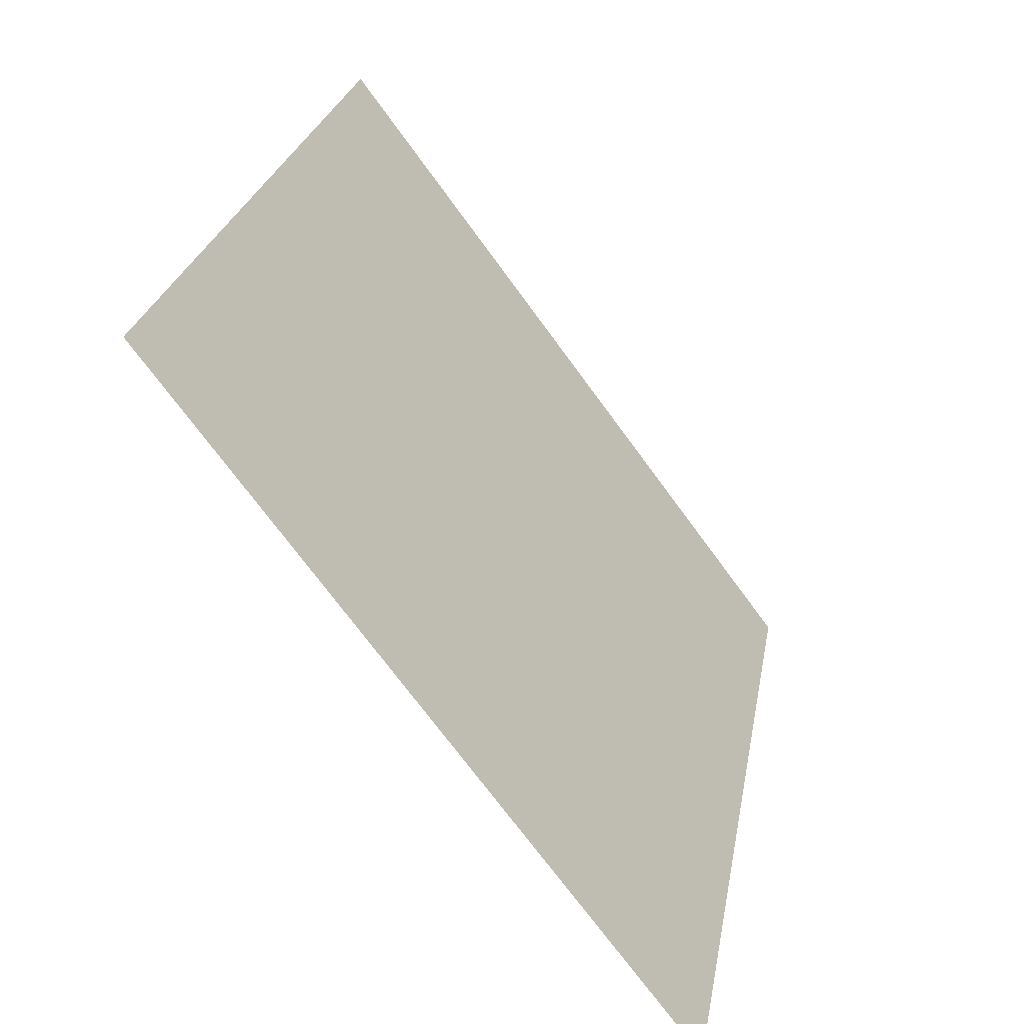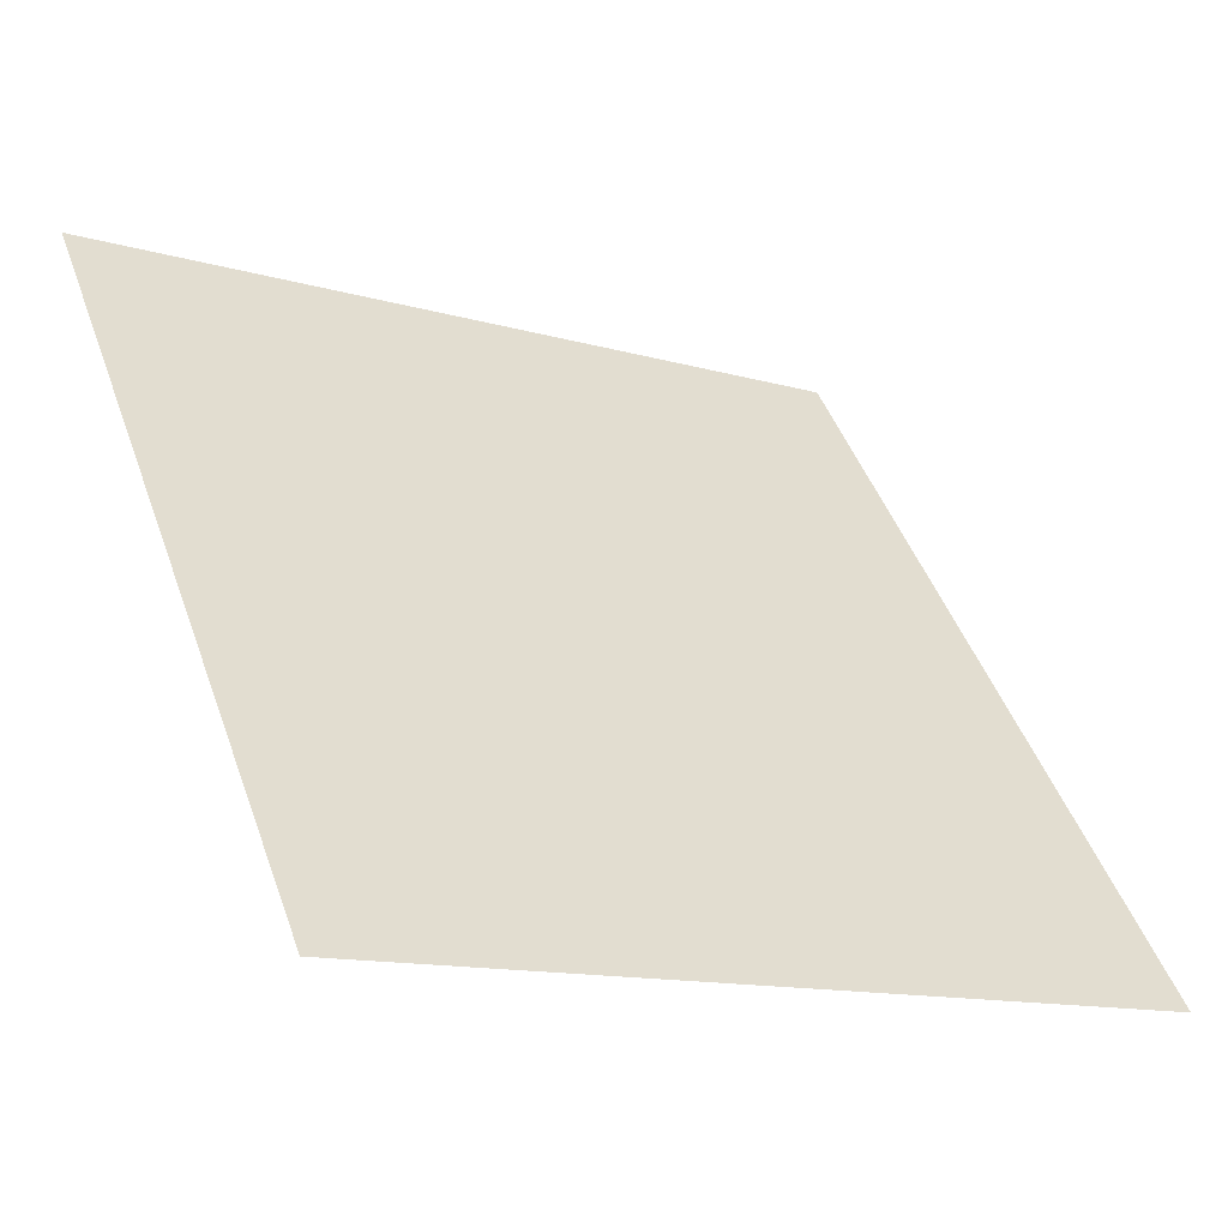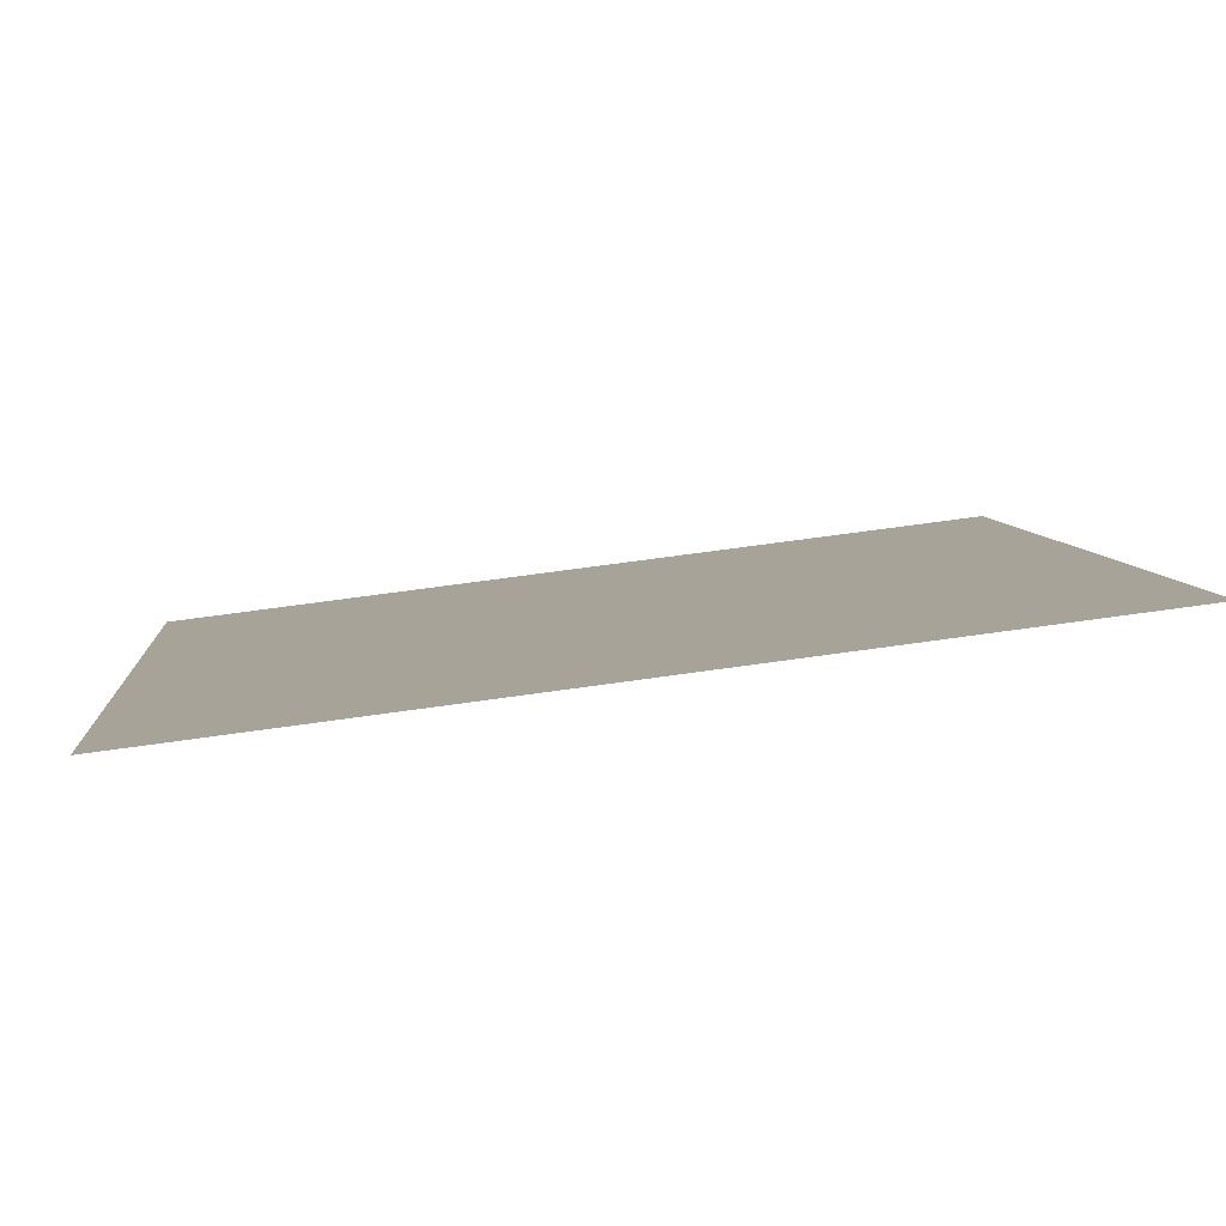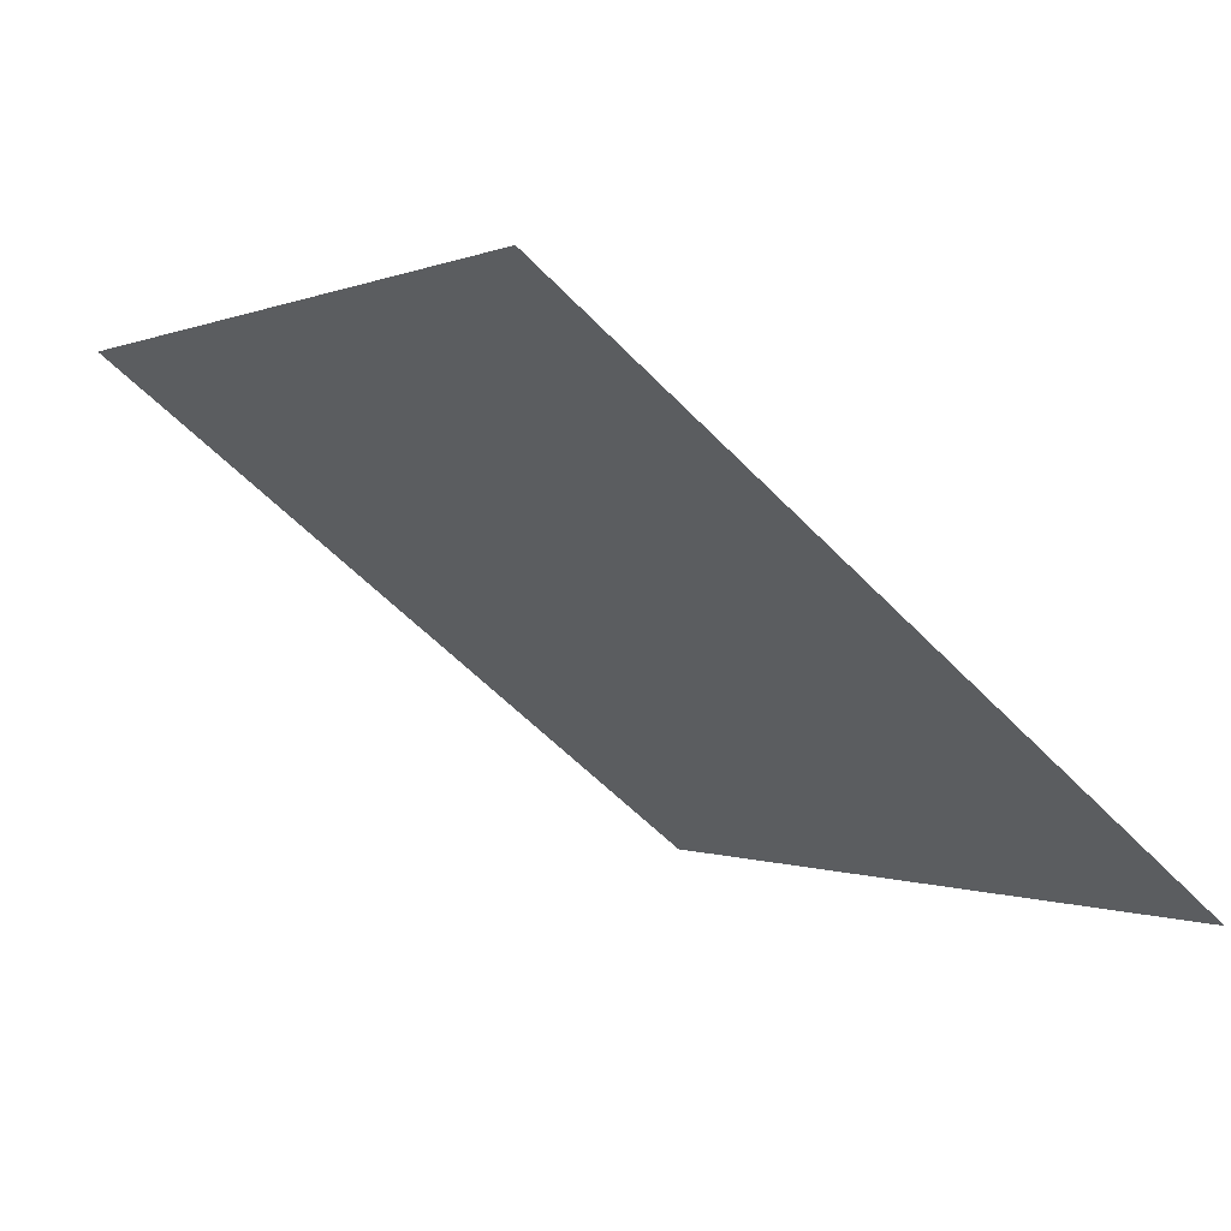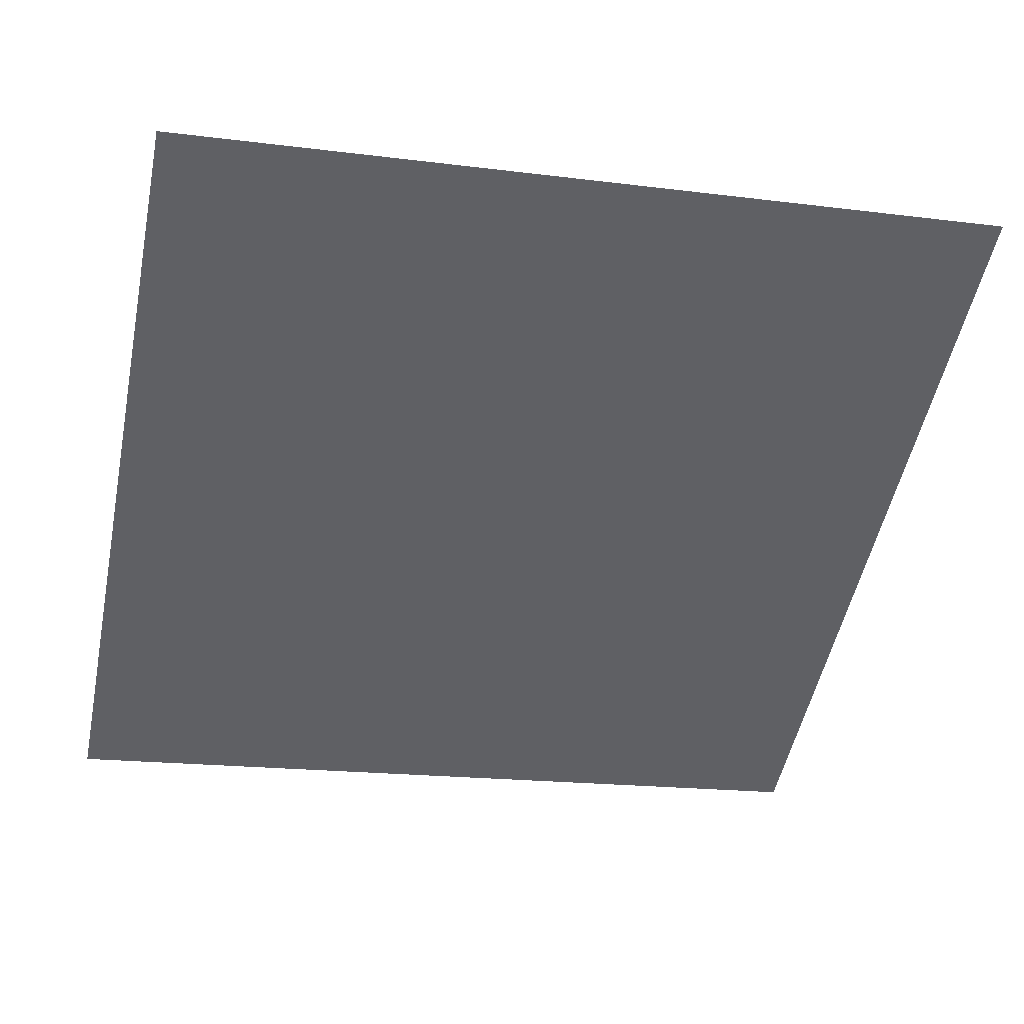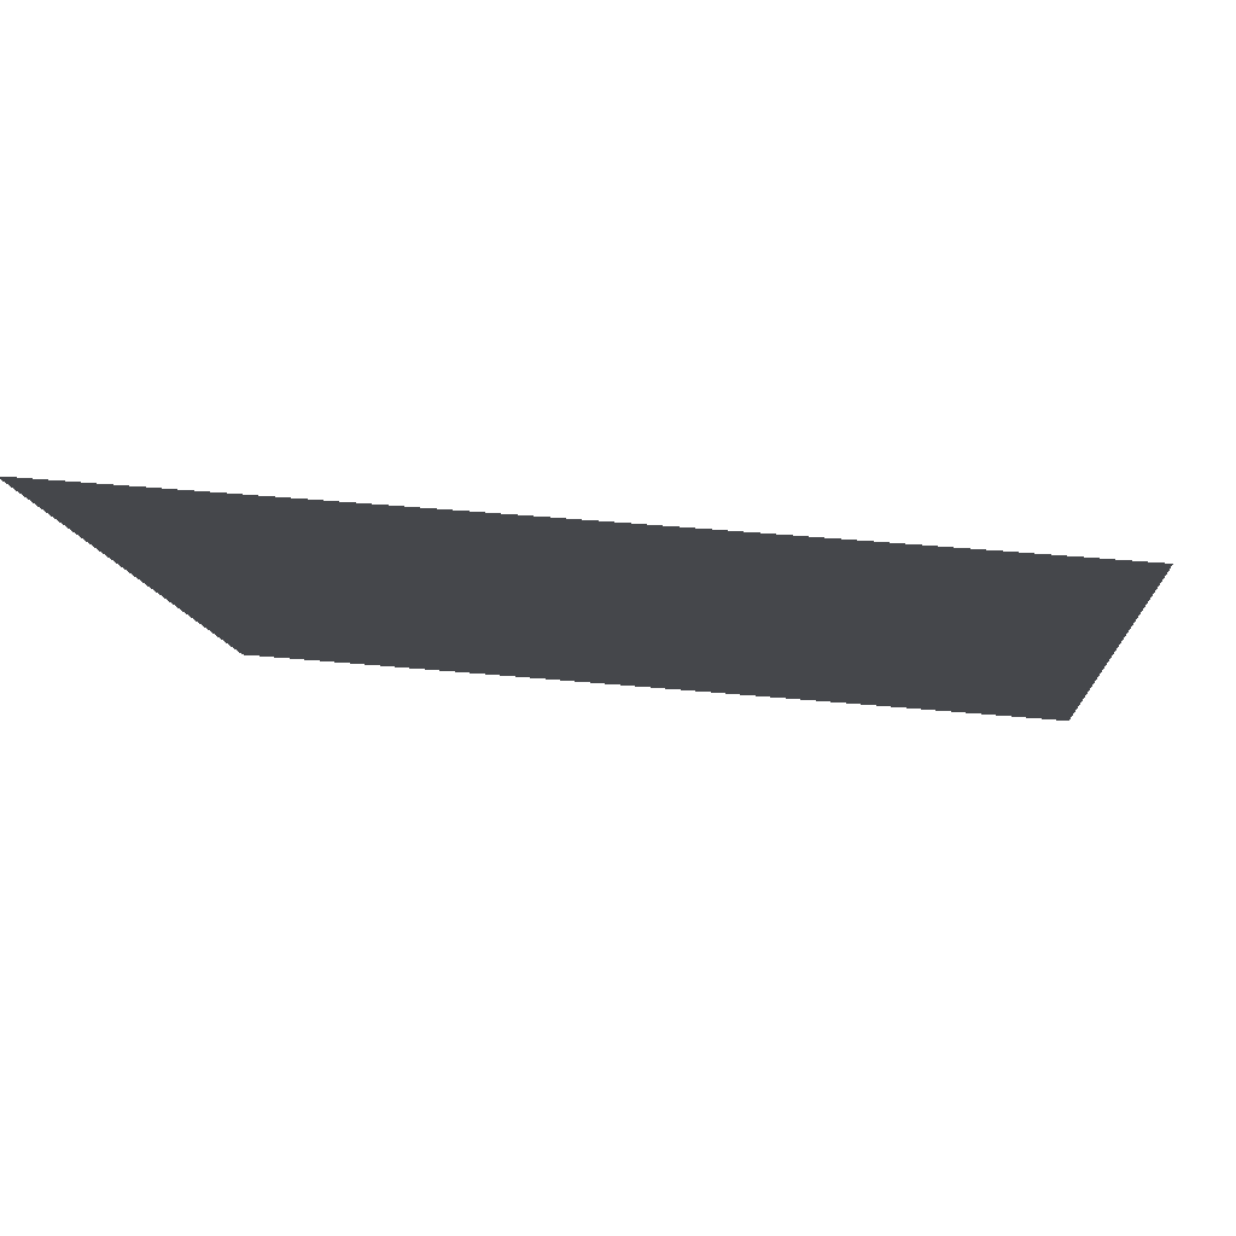
<metadata>
{"format":"obj","ext":"obj","renderer":"f3d","projection":"perspective","resolution":1024,"background":"white","views":[{"elev":26.0,"azim":-81.4,"up":"+Z"},{"elev":-12.1,"azim":-34.8,"up":"+Z"},{"elev":59.7,"azim":170.3,"up":"+Z"},{"elev":-1.7,"azim":59.5,"up":"+Y"},{"elev":-12.7,"azim":-13.0,"up":"+Y"},{"elev":43.8,"azim":-174.4,"up":"+Z"}]}
</metadata>
<code>
v 0.1532 0.8531 0.6004
v 0.1466 0.8532 0.6004
v 0.1467 0.8571 0.6057
v 0.1533 0.857 0.6056
f 4 3 2 1

</code>
